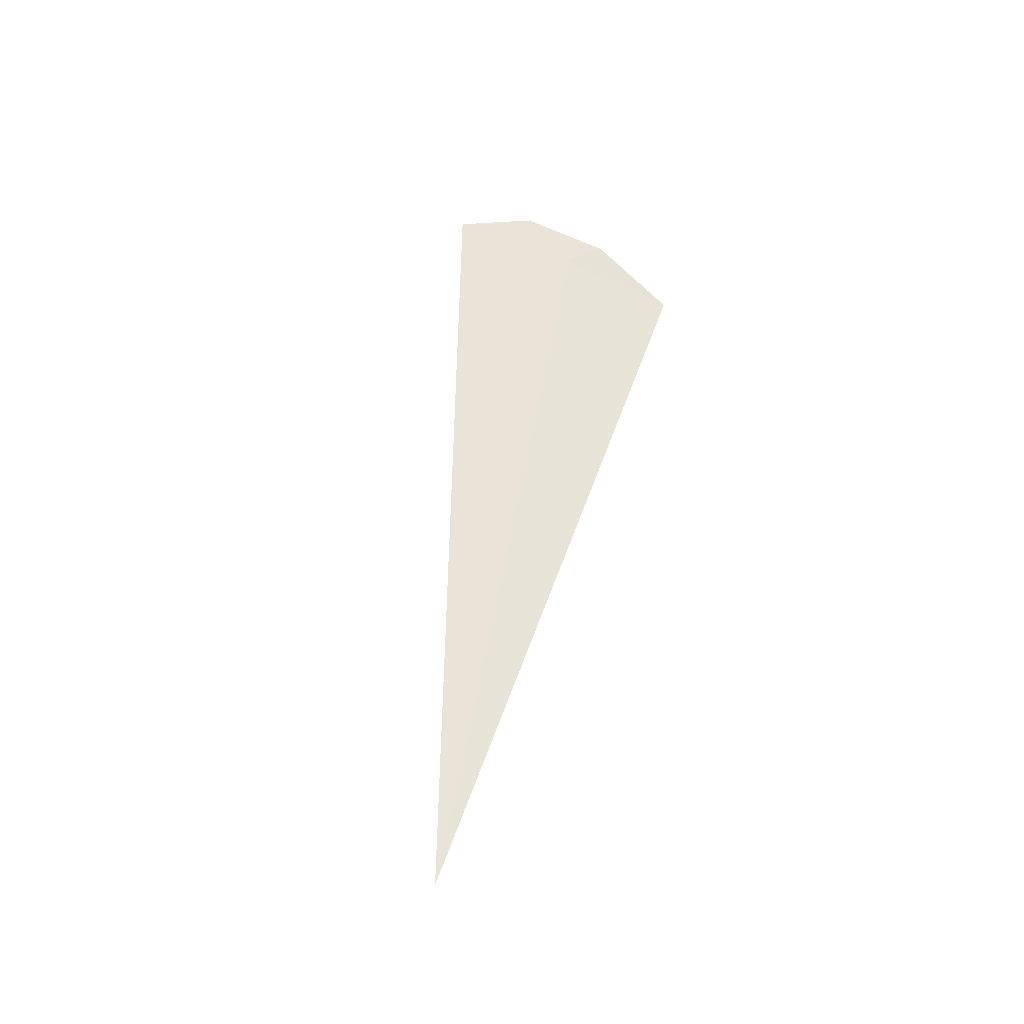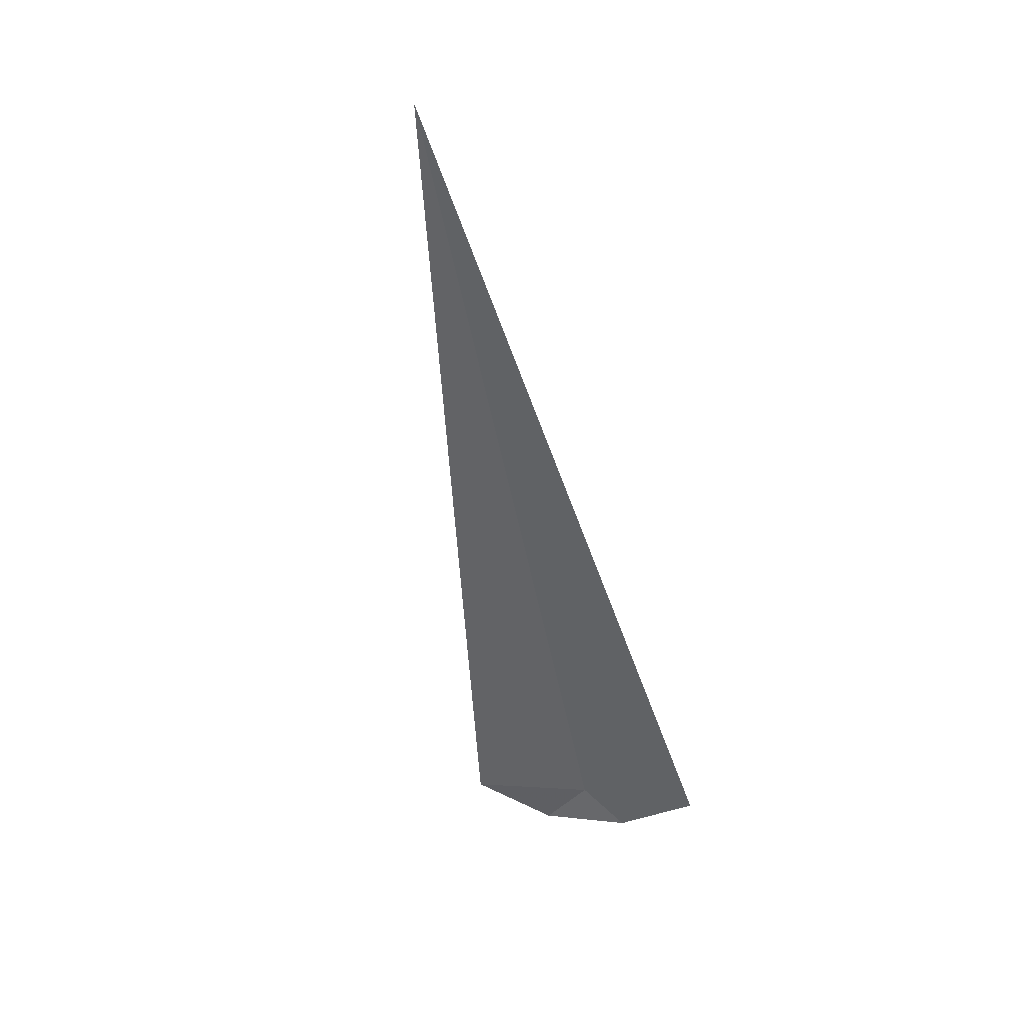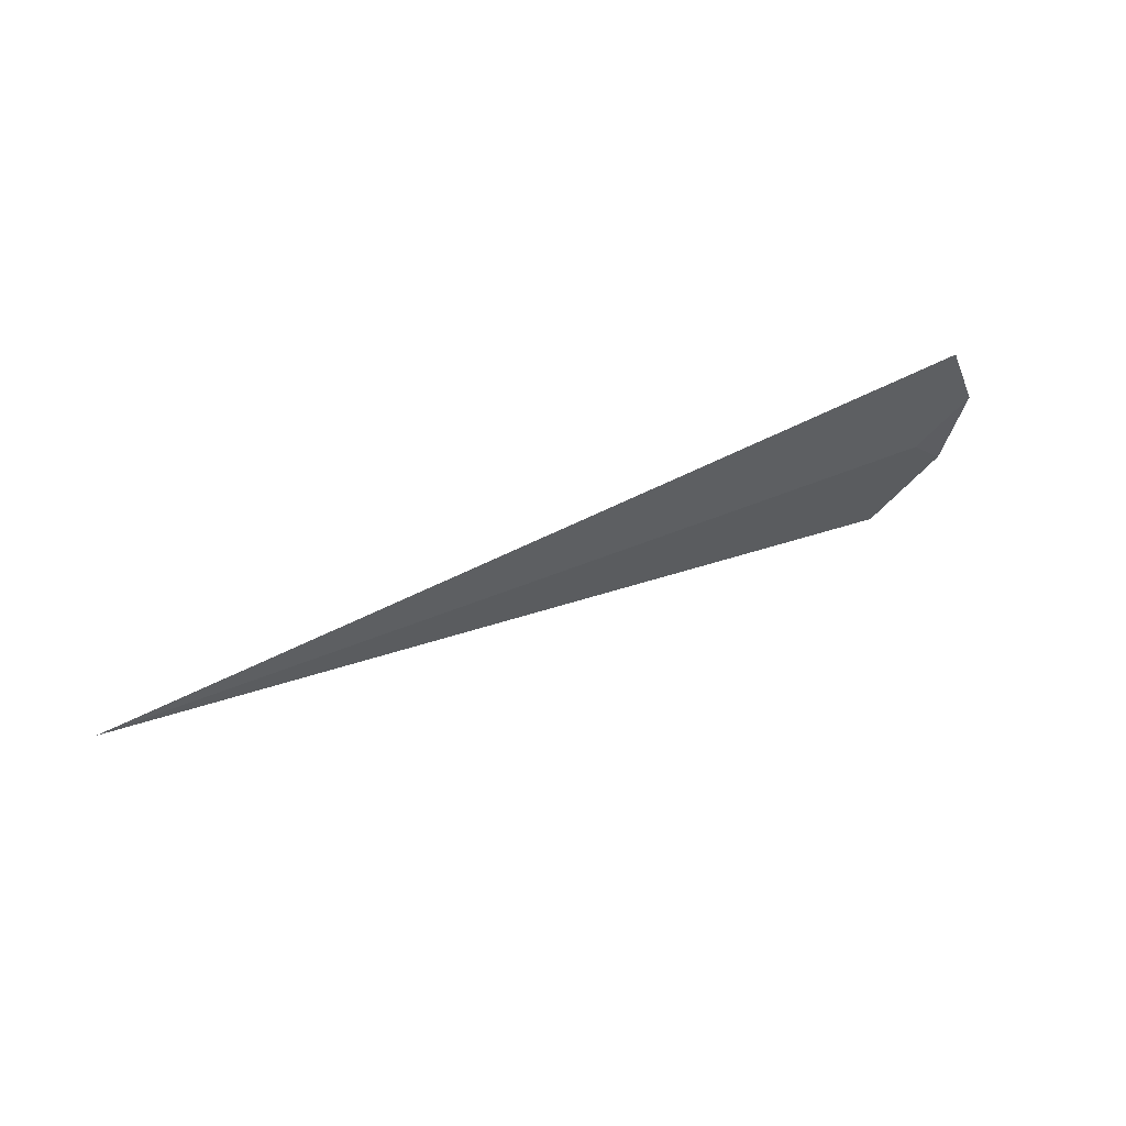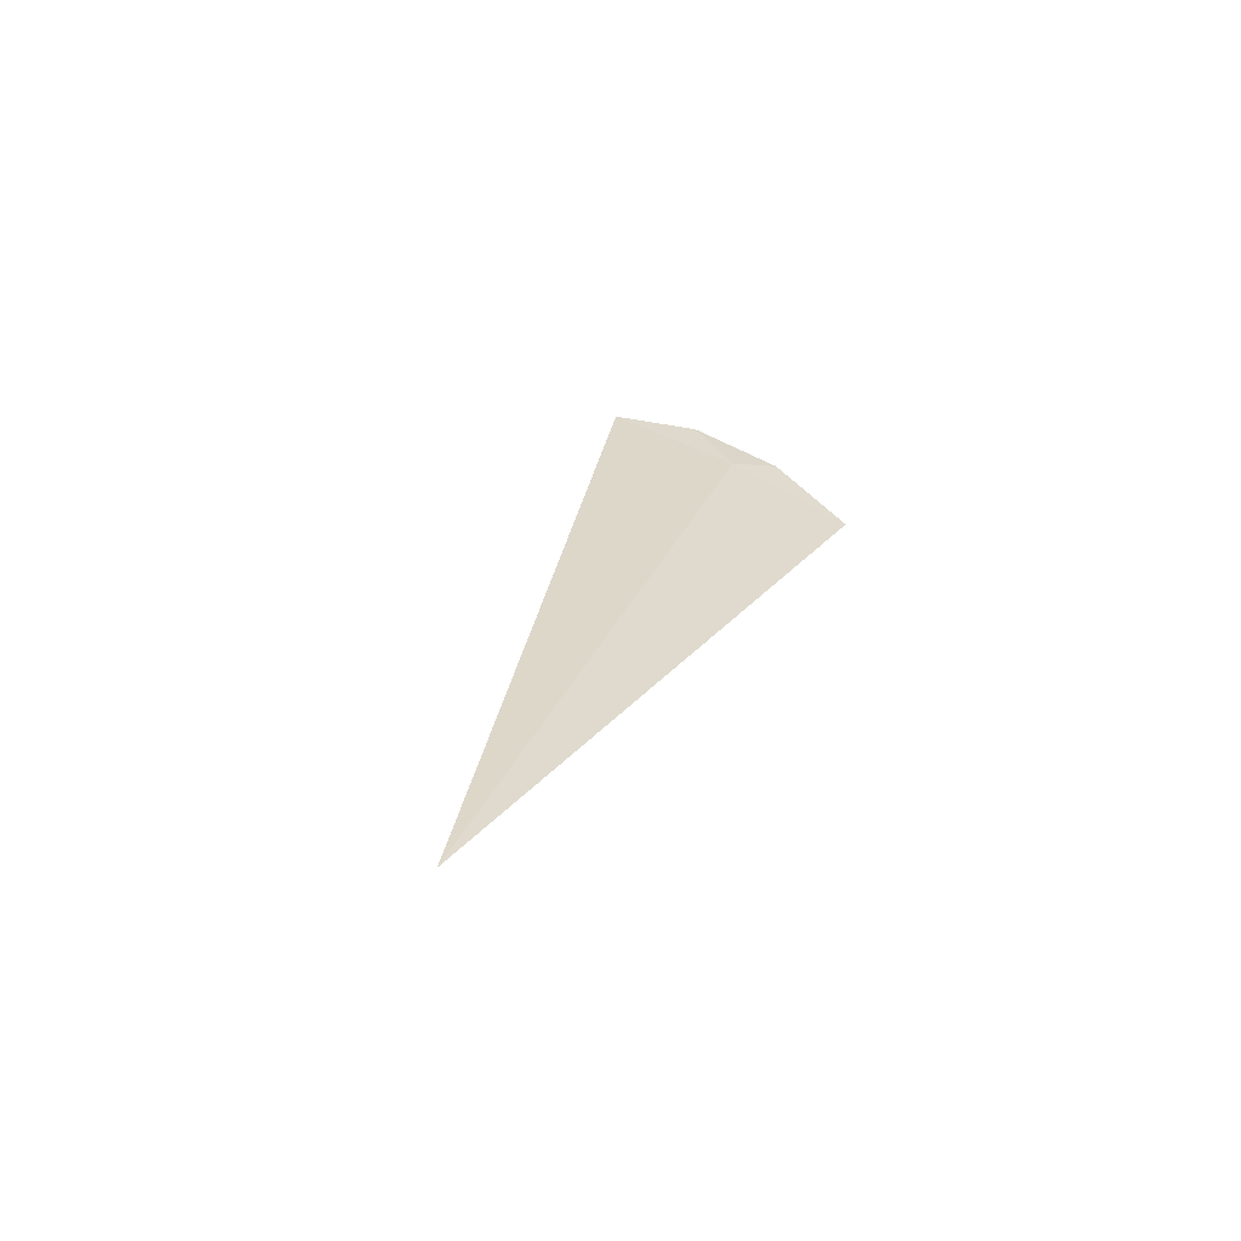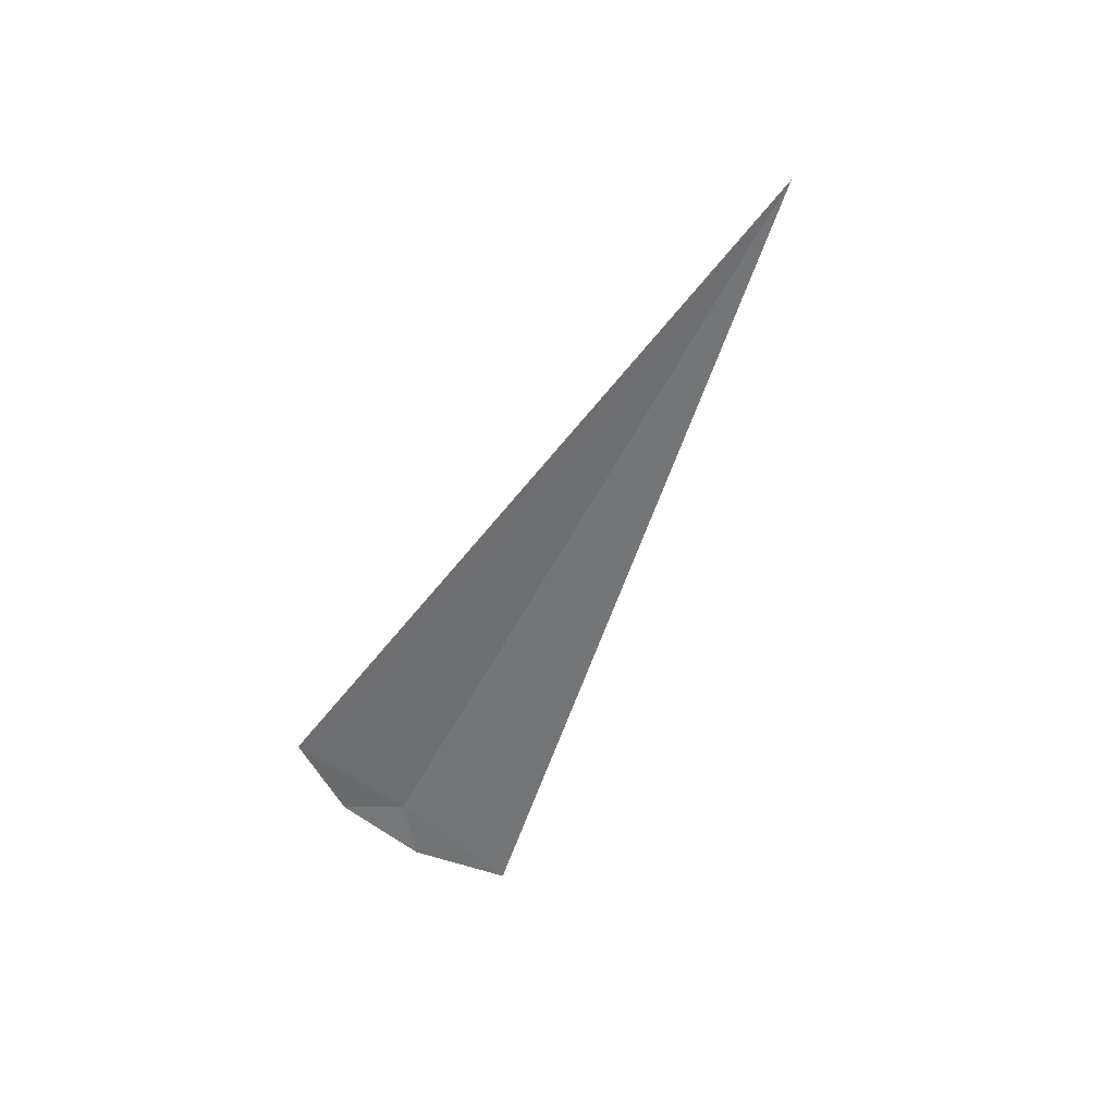
<metadata>
{"format":"obj","ext":"obj","renderer":"f3d","projection":"perspective","resolution":1024,"background":"white","views":[{"elev":48.4,"azim":99.0,"up":"+Y"},{"elev":-57.4,"azim":101.9,"up":"+Y"},{"elev":36.5,"azim":149.5,"up":"+Z"},{"elev":23.8,"azim":106.4,"up":"+Y"},{"elev":-49.5,"azim":64.8,"up":"+Y"}]}
</metadata>
<code>
v -17.5 22.18 -19.27
v -17.5 22.35 -18.7
v -17.71 22.25 -19.03
v -17.71 22.1 -19.44
v -17.5 21.93 -19.82
v -13.61 22.18 -19.27
f 1 3 2
f 1 4 3
f 1 5 4
f 1 2 6
f 1 6 5

</code>
